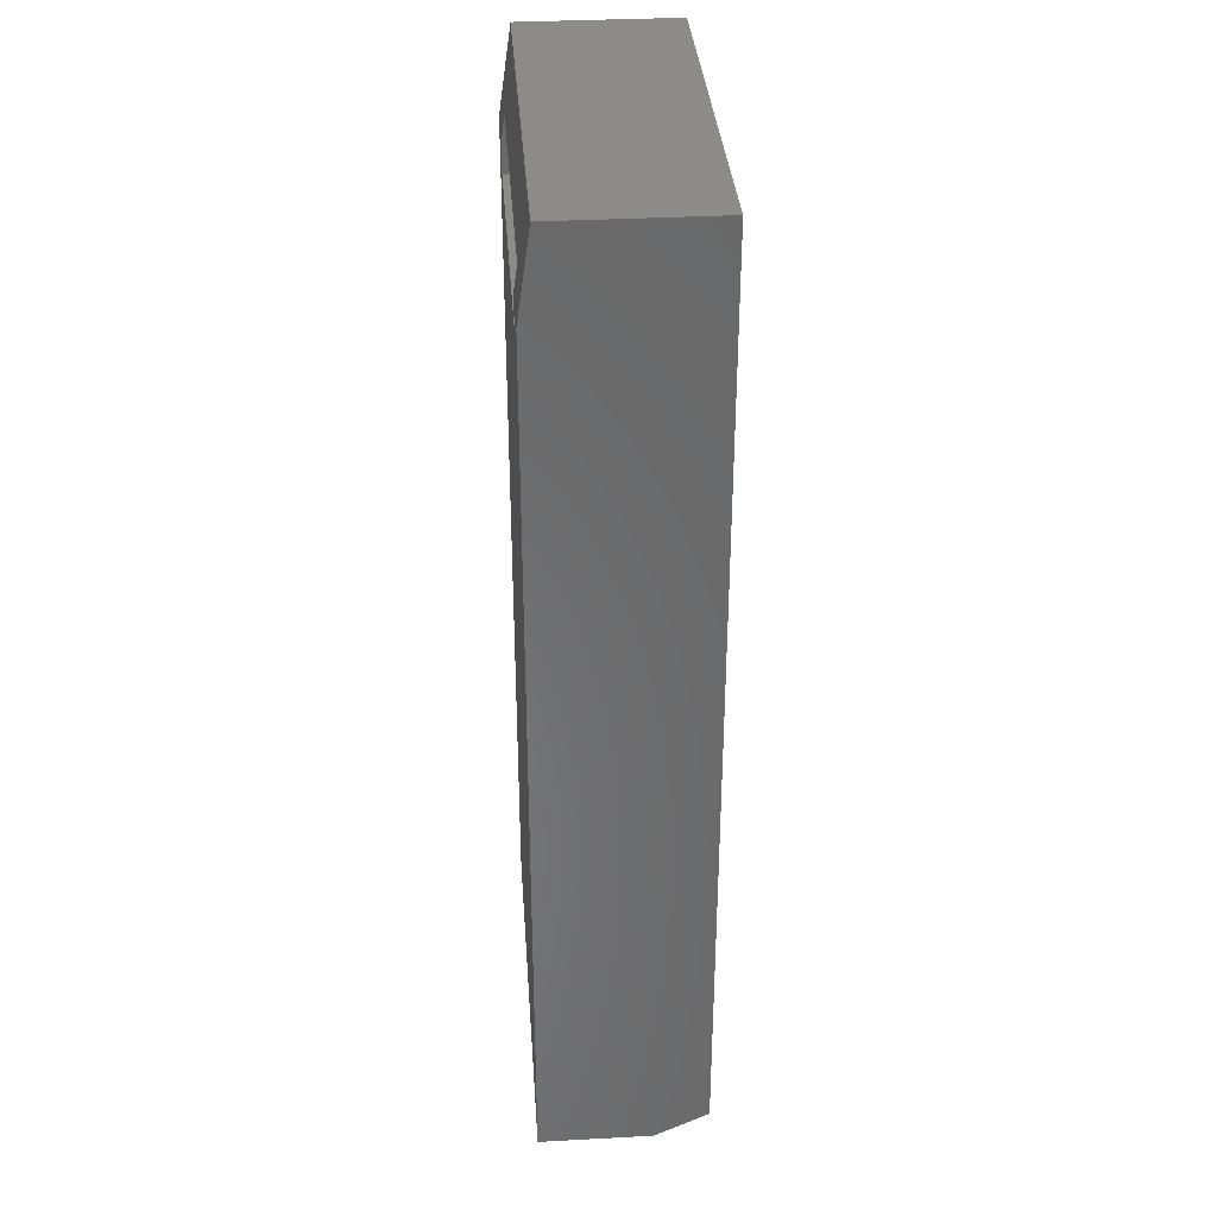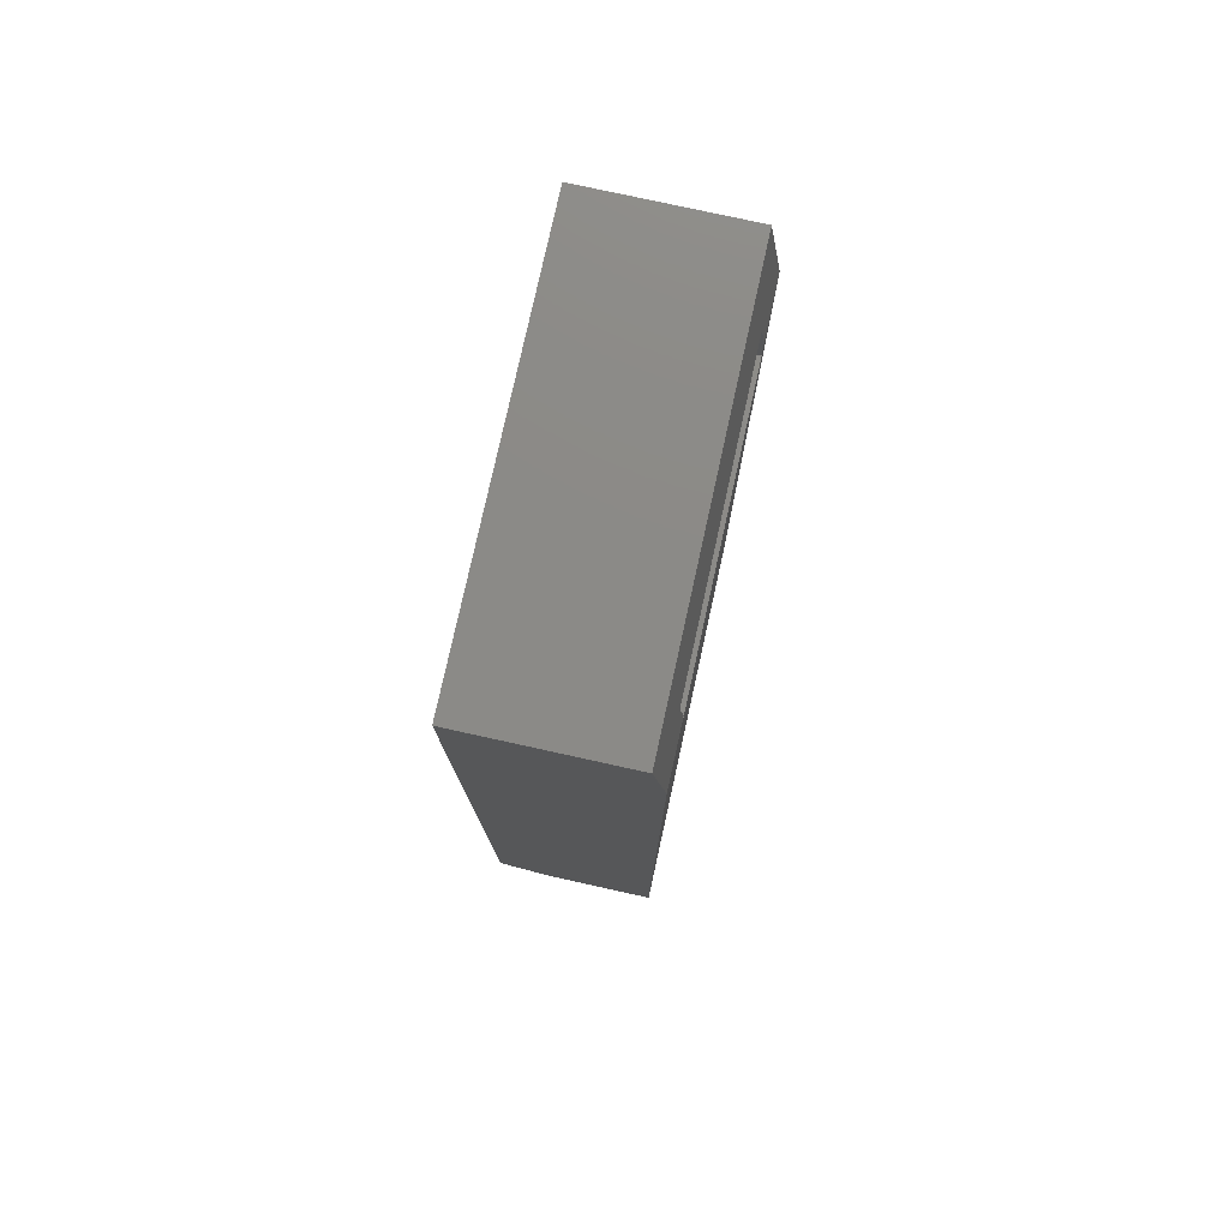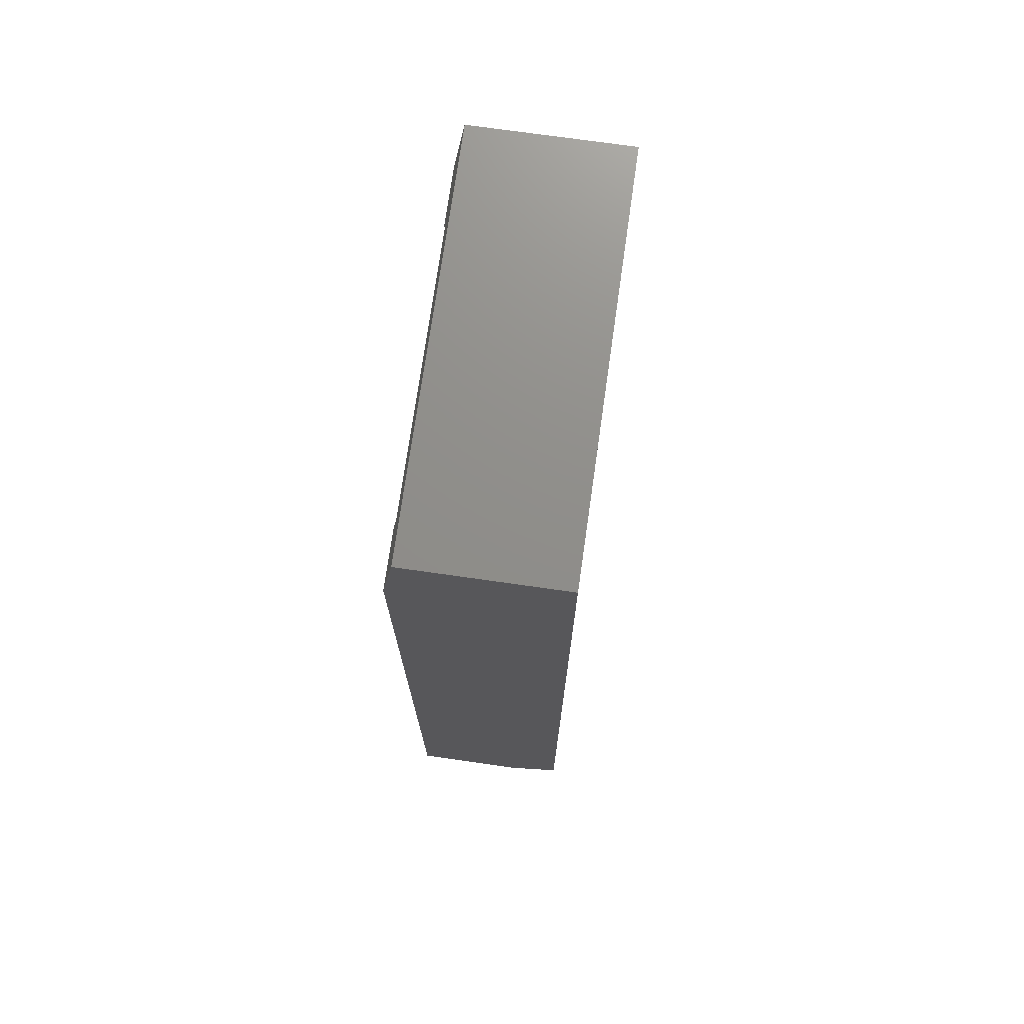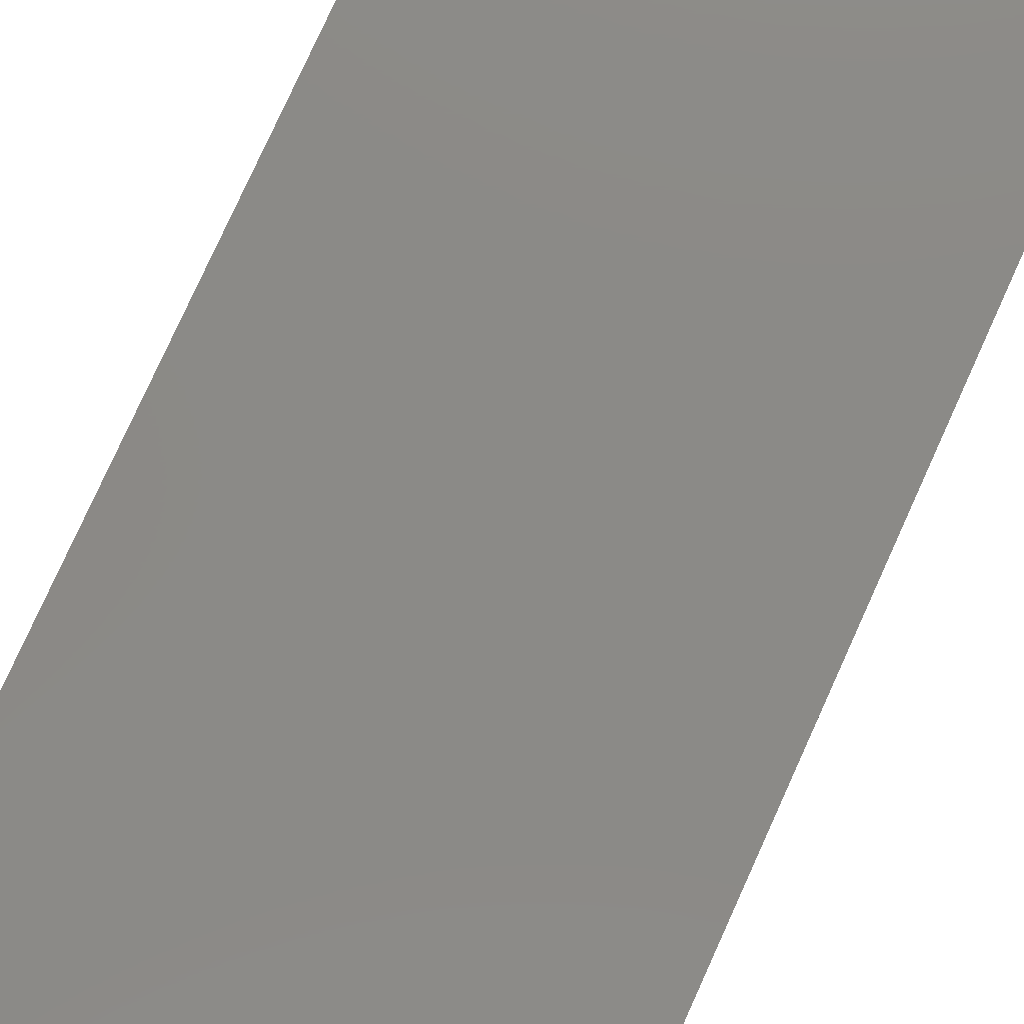
<metadata>
{"format":"stl","ext":"stl","renderer":"f3d","projection":"perspective","resolution":1024,"background":"white","views":[{"elev":34.8,"azim":85.9,"up":"+Y"},{"elev":78.0,"azim":-77.6,"up":"+Y"},{"elev":73.4,"azim":98.1,"up":"+Y"},{"elev":78.7,"azim":24.4,"up":"+Z"}]}
</metadata>
<code>
# stl→obj: 246 verts, 484 faces
v -0.08594 -0.7109 0.05469
v 0.1135 -0.7086 0.05469
v 0.1016 -0.7109 0.05469
v 0.1077 -0.7103 0.05469
v 0.1189 -0.7057 0.05469
v 0.1304 -0.6916 0.05469
v 0.1275 -0.697 0.05469
v 0.1237 -0.7018 0.05469
v -0.08594 -0.6075 0.05469
v 0.1328 -0.6075 0.05469
v 0.1328 -0.6797 0.05469
v 0.1322 -0.6858 0.05469
v -0.1328 -0.7109 0.007812
v -0.1292 -0.7109 0.02575
v -0.1328 -0.7109 -0.03906
v -0.1319 -0.7109 0.01696
v -0.1172 -0.7109 0.01719
v -0.1172 -0.7109 -0.02344
v -0.1191 -0.7109 0.04096
v -0.112 -0.7109 0.04679
v -0.1039 -0.7109 0.05112
v -0.09508 -0.7109 0.05379
v 0.1016 -0.7109 0.01719
v 0.1016 -0.7109 -0.02344
v 0.1016 -0.7109 -0.03906
v -0.1249 -0.7109 0.03385
v 0.1135 -0.7086 -0.03906
v 0.1077 -0.7103 -0.03906
v 0.1275 -0.697 -0.03906
v 0.1304 -0.6916 -0.03906
v 0.1189 -0.7057 -0.03906
v 0.1237 -0.7018 -0.03906
v -0.1328 -0.6075 -0.03906
v 0.1322 -0.6858 -0.03906
v 0.1328 -0.6797 -0.03906
v 0.1328 -0.6075 -0.03906
v 0.1172 -0.7068 -0.02344
v 0.1123 -0.7091 -0.02344
v 0.1172 -0.7109 -0.02344
v 0.107 -0.7105 -0.02344
v 0.1172 -0.7151 -0.02344
v -0.1172 -0.7151 -0.02344
v 0.1172 -0.7188 0.01719
v 0.1172 -0.7109 0.01719
v 0.1172 -0.7188 -0.01606
v 0.1172 -0.7068 0.01719
v 0.107 -0.7105 0.01719
v 0.1123 -0.7091 0.01719
v -0.1172 -0.7188 0.01719
v -0.1328 -0.6075 0.007812
v -0.1172 -0.6075 0.01719
v 0.1172 -0.6075 0.01719
v -0.09508 -0.6075 0.05379
v -0.1039 -0.6075 0.05112
v -0.112 -0.6075 0.04679
v -0.1191 -0.6075 0.04096
v -0.1249 -0.6075 0.03385
v -0.1292 -0.6075 0.02575
v -0.1319 -0.6075 0.01696
v -0.1172 -0.6075 -0.02344
v 0.1172 -0.6075 -0.02344
v -0.1172 -0.5859 0.01719
v -0.1172 -0.5859 -0.02344
v -0.1172 -0.7188 -0.01606
v 0.1172 -0.5859 0.01719
v 0.1172 -0.5859 -0.02344
v -0.1172 -0.5859 0.05469
v -0.1172 -0.4825 0.05469
v 0.1328 -0.5859 0.05469
v 0.1328 -0.4825 0.05469
v -0.1328 -0.4825 -0.03906
v -0.1328 -0.4825 0.03906
v -0.1328 -0.5859 -0.03906
v -0.1328 -0.5859 0.03906
v 0.1328 -0.4825 -0.03906
v 0.1172 -0.4825 0.01719
v 0.1172 -0.4825 -0.02344
v -0.1172 -0.4825 -0.02344
v -0.1172 -0.4825 0.01719
v -0.1202 -0.4825 0.05439
v -0.1232 -0.4825 0.0535
v -0.1259 -0.4825 0.05205
v -0.1282 -0.4825 0.05011
v -0.1302 -0.4825 0.04774
v -0.1316 -0.4825 0.04504
v -0.1325 -0.4825 0.04211
v 0.1328 -0.5859 -0.03906
v -0.1325 -0.5859 0.04211
v -0.1316 -0.5859 0.04504
v -0.1302 -0.5859 0.04774
v -0.1282 -0.5859 0.05011
v -0.1259 -0.5859 0.05205
v -0.1232 -0.5859 0.0535
v -0.1202 -0.5859 0.05439
v -0.1172 -0.4688 0.01719
v -0.1172 -0.4688 -0.02344
v 0.1172 -0.4688 0.01719
v 0.1 -0.4682 0.01719
v 0.1061 -0.4667 0.01719
v 0.1119 -0.4643 0.01719
v 0.1172 -0.4609 0.01719
v 0.09375 -0.4688 0.01719
v 0.1172 -0.4688 -0.02344
v 0.1172 -0.4609 -0.02344
v 0.1119 -0.4643 -0.02344
v 0.1061 -0.4667 -0.02344
v 0.1 -0.4682 -0.02344
v 0.09375 -0.4688 -0.02344
v -0.1328 -0.4688 -0.03906
v 0.09375 -0.4688 -0.03906
v -0.1328 -0.3653 -0.03906
v 0.09375 -0.3653 -0.03906
v -0.1328 -0.4688 0.05469
v -0.1328 -0.3653 0.05469
v 0.09375 -0.4688 0.05469
v 0.09375 -0.3653 0.05469
v -0.1172 -0.3653 -0.02344
v -0.1172 -0.3653 0.01719
v 0.09375 -0.3653 0.01719
v 0.09375 -0.3653 -0.02344
v 0.1328 -0.4297 -6.939e-18
v 0.1328 -0.4297 0.01562
v 0.1328 -0.4044 -6.939e-18
v 0.1328 -0.4044 0.01562
v 0.1172 -0.3653 0.01719
v 0.1172 -0.3731 0.01719
v 0.1119 -0.3698 0.01719
v 0.1061 -0.3673 0.01719
v 0.1 -0.3658 0.01719
v 0.1172 -0.3438 0.01719
v -0.1172 -0.3438 0.01719
v 0.1172 -0.3731 -0.02344
v 0.1172 -0.3653 -0.02344
v 0.1172 -0.3438 -0.02344
v -0.1172 -0.3438 -0.02344
v 0.1 -0.3658 -0.02344
v 0.1061 -0.3673 -0.02344
v 0.1119 -0.3698 -0.02344
v 0.1318 -0.4385 0.02441
v 0.1318 -0.3956 0.02441
v 0.1288 -0.3871 0.03287
v 0.1288 -0.4469 0.03287
v 0.1263 -0.3828 0.03717
v 0.1263 -0.4512 0.03717
v 0.1232 -0.3787 0.04125
v 0.1232 -0.4553 0.04126
v 0.1199 -0.3754 0.04461
v 0.1199 -0.4587 0.04461
v 0.1161 -0.3723 0.04766
v 0.1161 -0.4617 0.04766
v 0.1106 -0.3691 0.05085
v 0.1106 -0.4649 0.05085
v 0.1063 -0.3674 0.05263
v 0.1063 -0.4667 0.05263
v 0.1017 -0.3661 0.05387
v 0.1017 -0.4679 0.05387
v 0.09858 -0.4685 0.05439
v 0.09858 -0.3656 0.05439
v 0.1199 -0.4587 -0.02899
v 0.1161 -0.4617 -0.03204
v 0.09858 -0.4685 -0.03876
v 0.1318 -0.4385 -0.008782
v 0.1017 -0.4679 -0.03824
v 0.1063 -0.4667 -0.037
v 0.1106 -0.4649 -0.03522
v 0.1232 -0.4553 -0.02563
v 0.1263 -0.4512 -0.02154
v 0.1288 -0.4469 -0.01724
v 0.1318 -0.3956 -0.008783
v 0.1063 -0.3674 -0.037
v 0.1106 -0.3691 -0.03522
v 0.1161 -0.3723 -0.03204
v 0.1199 -0.3754 -0.02899
v 0.1232 -0.3787 -0.02563
v 0.1263 -0.3828 -0.02155
v 0.1288 -0.3871 -0.01724
v 0.1017 -0.3661 -0.03824
v 0.09858 -0.3656 -0.03876
v 0.1328 -0.3438 -0.03906
v -0.1328 -0.3438 -0.03906
v -0.1328 -0.3438 0.05469
v 0.1328 -0.3438 0.05469
v -0.1328 -0.2403 -0.03906
v -0.1172 -0.2403 -0.02344
v -0.1172 -0.2403 0.01719
v 0.1328 -0.2403 -0.03906
v 0.1328 -0.2403 0.05469
v 0.1172 -0.2403 0.01719
v 0.1172 -0.2403 -0.02344
v -0.1328 -0.2403 0.05469
v -0.1172 -0.2188 0.01719
v -0.1172 -0.2188 -0.02344
v 0.1016 -0.2188 0.01719
v 0.107 -0.2183 0.01719
v 0.1123 -0.2169 0.01719
v 0.1172 -0.2146 0.01719
v 0.1172 -0.2146 -0.02344
v 0.1123 -0.2169 -0.02344
v 0.107 -0.2183 -0.02344
v 0.1016 -0.2188 -0.02344
v 0.1016 -0.2188 -0.03906
v 0.1135 -0.2164 -0.03906
v -0.1328 -0.2188 -0.03906
v 0.1077 -0.2181 -0.03906
v 0.1275 -0.2049 -0.03906
v 0.1304 -0.1995 -0.03906
v 0.1189 -0.2135 -0.03906
v 0.1237 -0.2096 -0.03906
v -0.1328 -0.1153 -0.03906
v 0.1322 -0.1936 -0.03906
v 0.1328 -0.1875 -0.03906
v 0.1328 -0.1153 -0.03906
v -0.1328 -0.2188 0.05469
v 0.1135 -0.2164 0.05469
v 0.1016 -0.2188 0.05469
v 0.1077 -0.2181 0.05469
v 0.1189 -0.2135 0.05469
v 0.1304 -0.1995 0.05469
v 0.1275 -0.2049 0.05469
v 0.1237 -0.2096 0.05469
v -0.1328 -0.1153 0.05469
v 0.1328 -0.1153 0.05469
v 0.1328 -0.1875 0.05469
v 0.1322 -0.1936 0.05469
v -0.1641 0.01562 -0.07031
v 0.1641 0.01562 -0.07031
v -0.1641 -0.744 -0.07031
v 0.1641 -0.744 -0.07031
v -0.1641 -0.7656 0.06406
v -0.1641 -0.7656 -0.02713
v 0.1641 -0.7656 0.06406
v 0.1641 -0.7656 -0.02713
v -0.1172 -0.07812 0.06406
v -0.1172 -0.05358 0.06406
v -0.1641 -0.05358 0.06406
v 0.1172 -0.07812 0.06406
v 0.1641 -0.05358 0.06406
v 0.1172 -0.05358 0.06406
v -0.1641 0.01562 0.05418
v 0.1641 0.01562 0.05418
v -0.1172 -0.03388 0.06125
v 0.1172 -0.03388 0.06125
v -0.1172 -0.07812 -0.03906
v 0.1172 -0.07812 -0.03906
v 0.1172 -0.03388 -0.03906
v -0.1172 -0.03388 -0.03906
f 1 2 3
f 2 4 3
f 5 6 7
f 7 8 5
f 9 10 11
f 9 11 12
f 9 12 1
f 12 6 5
f 12 5 2
f 12 2 1
f 13 14 15
f 13 16 14
f 17 18 19
f 17 19 20
f 17 20 21
f 17 21 22
f 23 17 22
f 23 22 1
f 23 1 3
f 18 24 25
f 18 25 15
f 18 15 14
f 18 14 26
f 18 26 19
f 25 27 15
f 25 28 27
f 29 30 31
f 31 32 29
f 33 15 34
f 33 34 35
f 33 35 36
f 34 15 27
f 34 27 31
f 34 31 30
f 35 11 36
f 36 11 10
f 37 38 39
f 38 40 39
f 41 39 40
f 41 40 24
f 41 24 18
f 41 18 42
f 43 44 39
f 43 39 41
f 43 41 45
f 37 39 46
f 46 39 44
f 47 48 44
f 48 46 44
f 49 17 23
f 49 23 47
f 49 47 44
f 49 44 43
f 31 27 37
f 46 48 2
f 46 2 5
f 46 5 31
f 46 31 37
f 3 4 23
f 23 4 47
f 4 2 47
f 47 2 48
f 37 27 38
f 38 27 28
f 38 28 40
f 40 28 25
f 40 25 24
f 7 32 8
f 8 32 31
f 8 31 5
f 32 7 29
f 29 7 6
f 29 6 30
f 30 6 12
f 30 12 34
f 34 12 11
f 34 11 35
f 33 50 15
f 15 50 13
f 51 52 10
f 51 10 9
f 51 9 53
f 51 53 54
f 51 54 55
f 51 55 56
f 51 56 57
f 51 57 58
f 51 58 59
f 50 33 60
f 50 60 51
f 50 51 59
f 36 10 52
f 36 52 61
f 36 61 60
f 36 60 33
f 56 26 57
f 57 26 14
f 57 14 58
f 58 14 16
f 58 16 59
f 59 16 13
f 59 13 50
f 26 56 19
f 19 56 55
f 19 55 20
f 20 55 54
f 20 54 21
f 21 54 53
f 21 53 22
f 22 53 9
f 22 9 1
f 62 51 63
f 63 51 60
f 42 18 17
f 42 17 49
f 42 49 64
f 65 52 62
f 62 52 51
f 66 61 65
f 65 61 52
f 63 60 66
f 66 60 61
f 67 68 69
f 69 68 70
f 71 72 73
f 73 72 74
f 75 70 76
f 75 76 77
f 75 77 78
f 75 78 71
f 79 76 70
f 79 70 68
f 79 68 80
f 79 80 81
f 79 81 82
f 79 82 83
f 79 83 84
f 79 84 85
f 79 85 86
f 79 86 72
f 79 72 71
f 79 71 78
f 87 65 69
f 87 66 65
f 74 88 89
f 73 74 62
f 73 62 63
f 73 63 66
f 73 66 87
f 62 74 89
f 62 89 90
f 62 90 91
f 62 91 92
f 62 92 93
f 62 93 94
f 62 94 67
f 62 67 69
f 62 69 65
f 83 90 84
f 84 90 89
f 84 89 85
f 85 89 88
f 85 88 86
f 86 88 74
f 86 74 72
f 90 83 91
f 91 83 82
f 91 82 92
f 92 82 81
f 92 81 93
f 93 81 80
f 93 80 94
f 94 80 68
f 94 68 67
f 95 79 96
f 96 79 78
f 97 98 99
f 97 99 100
f 97 100 101
f 79 95 102
f 79 102 98
f 79 98 97
f 79 97 76
f 76 97 77
f 77 97 103
f 97 101 103
f 103 101 104
f 103 104 105
f 103 105 106
f 103 106 107
f 77 103 107
f 77 107 108
f 77 108 96
f 77 96 78
f 73 87 71
f 71 87 75
f 87 69 75
f 75 69 70
f 109 110 111
f 111 110 112
f 113 114 115
f 115 114 116
f 114 111 117
f 114 117 118
f 114 118 119
f 114 119 116
f 112 120 111
f 111 120 117
f 121 122 123
f 123 122 124
f 109 113 95
f 109 95 96
f 109 96 108
f 109 108 110
f 95 113 102
f 102 113 115
f 125 126 127
f 125 127 128
f 125 128 129
f 125 129 130
f 129 119 130
f 130 119 118
f 130 118 131
f 126 125 132
f 132 125 133
f 125 130 133
f 133 130 134
f 134 135 117
f 134 117 120
f 134 120 136
f 133 134 136
f 133 136 137
f 133 137 138
f 133 138 132
f 139 140 122
f 140 124 122
f 141 140 139
f 142 141 139
f 143 141 142
f 144 143 142
f 145 143 144
f 146 145 144
f 147 145 146
f 148 147 146
f 149 147 148
f 150 149 148
f 151 149 150
f 152 151 150
f 153 151 152
f 154 153 152
f 155 153 154
f 154 156 155
f 155 156 157
f 155 157 158
f 158 157 115
f 158 115 116
f 159 160 104
f 160 105 104
f 107 161 108
f 161 110 108
f 162 139 121
f 139 122 121
f 115 157 102
f 157 98 102
f 98 157 156
f 156 99 98
f 154 99 156
f 99 154 152
f 152 100 99
f 100 152 150
f 163 161 107
f 164 163 107
f 106 164 107
f 165 164 106
f 105 165 106
f 160 165 105
f 166 159 148
f 146 166 148
f 167 166 146
f 144 167 146
f 168 167 144
f 142 168 144
f 162 168 142
f 139 162 142
f 101 100 150
f 101 150 148
f 101 148 159
f 101 159 104
f 169 162 123
f 162 121 123
f 164 170 163
f 171 170 164
f 165 171 164
f 172 171 165
f 160 172 165
f 173 172 160
f 159 173 160
f 174 173 159
f 166 174 159
f 175 174 166
f 167 175 166
f 176 175 167
f 168 176 167
f 169 176 168
f 162 169 168
f 170 177 163
f 163 177 178
f 163 178 161
f 161 178 112
f 161 112 110
f 147 149 126
f 149 127 126
f 129 158 119
f 158 116 119
f 140 169 124
f 169 123 124
f 178 136 112
f 136 120 112
f 176 169 140
f 141 176 140
f 175 176 141
f 143 175 141
f 174 175 143
f 145 174 143
f 138 172 132
f 138 171 172
f 171 138 137
f 170 171 137
f 177 170 137
f 136 177 137
f 136 178 177
f 151 127 149
f 128 127 151
f 153 128 151
f 128 153 155
f 155 129 128
f 158 129 155
f 173 174 145
f 173 145 147
f 173 147 126
f 173 126 132
f 173 132 172
f 131 118 135
f 135 118 117
f 111 114 109
f 109 114 113
f 179 134 130
f 180 181 131
f 180 131 135
f 180 135 134
f 180 134 179
f 131 181 130
f 130 181 182
f 130 182 179
f 183 184 185
f 186 187 188
f 186 188 189
f 186 189 184
f 186 184 183
f 188 187 185
f 185 187 190
f 185 190 183
f 191 185 192
f 192 185 184
f 191 193 185
f 188 185 193
f 188 193 194
f 188 194 195
f 188 195 196
f 197 189 196
f 196 189 188
f 189 197 198
f 189 198 199
f 189 199 200
f 189 200 192
f 189 192 184
f 180 179 183
f 183 179 186
f 181 190 182
f 182 190 187
f 183 190 180
f 180 190 181
f 179 182 186
f 186 182 187
f 49 43 64
f 64 43 45
f 45 41 64
f 64 41 42
f 201 202 203
f 201 204 202
f 205 206 207
f 207 208 205
f 209 203 210
f 209 210 211
f 209 211 212
f 210 203 202
f 210 202 207
f 210 207 206
f 213 214 215
f 214 216 215
f 217 218 219
f 219 220 217
f 221 222 223
f 221 223 224
f 221 224 213
f 224 218 217
f 224 217 214
f 224 214 213
f 211 223 212
f 212 223 222
f 203 213 191
f 203 191 192
f 203 192 200
f 203 200 201
f 191 213 193
f 193 213 215
f 207 202 197
f 196 195 214
f 196 214 217
f 196 217 207
f 196 207 197
f 215 216 193
f 193 216 194
f 216 214 194
f 194 214 195
f 197 202 198
f 198 202 204
f 198 204 199
f 199 204 201
f 199 201 200
f 219 208 220
f 220 208 207
f 220 207 217
f 208 219 205
f 205 219 218
f 205 218 206
f 206 218 224
f 206 224 210
f 210 224 223
f 210 223 211
f 209 221 203
f 203 221 213
f 212 222 209
f 209 222 221
f 225 226 227
f 227 226 228
f 229 230 231
f 231 230 232
f 232 230 228
f 228 230 227
f 233 234 235
f 233 235 229
f 233 229 231
f 233 231 236
f 237 238 231
f 231 238 236
f 239 240 225
f 225 240 226
f 228 231 232
f 231 228 237
f 237 228 226
f 237 226 240
f 235 239 225
f 235 225 229
f 229 225 227
f 229 227 230
f 235 234 239
f 239 234 241
f 239 241 240
f 240 241 242
f 240 242 237
f 237 242 238
f 243 233 244
f 244 233 236
f 245 244 242
f 242 244 236
f 242 236 238
f 245 242 246
f 246 242 241
f 243 246 233
f 233 246 241
f 233 241 234
f 243 244 246
f 246 244 245

</code>
